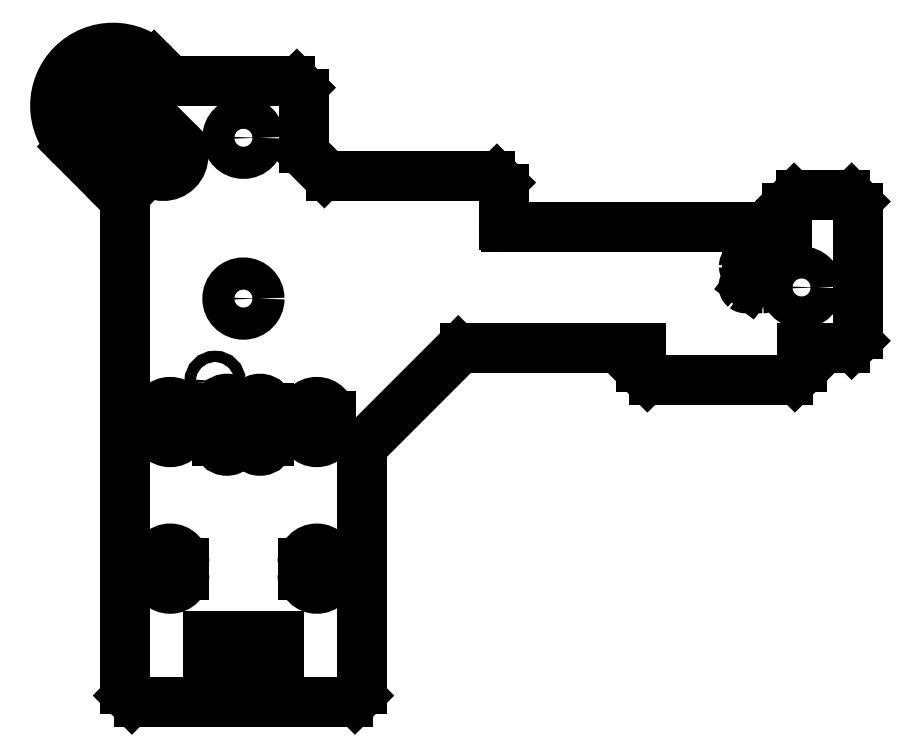
<metadata>
{"format":"dxf","ext":"dxf","renderer":"ezdxf+matplotlib","layout":"modelspace","background":"white","min_lineweight":24,"dpi":150}
</metadata>
<code>
0
SECTION
2
ENTITIES
0
SPLINE
8
0
210
0
220
0
230
1
70
     8
71
     3
72
    15
73
    11
74
     0
42
1e-09
43
1e-08
40
0
40
0
40
0
40
0
40
0.09396
40
0.2082
40
0.3436
40
0.4993
40
0.6557
40
0.791
40
0.906
40
1
40
1
40
1
40
1
10
106.5
20
26.96
30
0
10
106.5
20
26.96
30
0
10
106.6
20
26.96
30
0
10
106.8
20
26.96
30
0
10
106.9
20
26.95
30
0
10
107.1
20
26.93
30
0
10
107.3
20
26.92
30
0
10
107.5
20
26.91
30
0
10
107.7
20
26.9
30
0
10
107.8
20
26.9
30
0
10
107.8
20
26.9
30
0
0
SPLINE
8
0
210
0
220
0
230
1
70
     8
71
     3
72
    15
73
    11
74
     0
42
1e-09
43
1e-08
40
0
40
0
40
0
40
0
40
0.1198
40
0.2286
40
0.3325
40
0.4385
40
0.5537
40
0.6835
40
0.831
40
1
40
1
40
1
40
1
10
105.8
20
26.5
30
0
10
105.8
20
26.53
30
0
10
105.8
20
26.6
30
0
10
105.8
20
26.7
30
0
10
105.9
20
26.79
30
0
10
106
20
26.85
30
0
10
106.1
20
26.9
30
0
10
106.2
20
26.94
30
0
10
106.3
20
26.96
30
0
10
106.4
20
26.96
30
0
10
106.5
20
26.96
30
0
0
SPLINE
8
0
210
0
220
0
230
1
70
     8
71
     3
72
    11
73
     7
74
     0
42
1e-09
43
1e-08
40
0
40
0
40
0
40
0
40
0.2436
40
0.4849
40
0.732
40
1
40
1
40
1
40
1
10
106
20
26.15
30
0
10
105.9
20
26.18
30
0
10
105.9
20
26.22
30
0
10
105.8
20
26.3
30
0
10
105.8
20
26.4
30
0
10
105.8
20
26.46
30
0
10
105.8
20
26.5
30
0
0
SPLINE
8
0
210
0
220
0
230
1
70
     8
71
     3
72
    11
73
     7
74
     0
42
1e-09
43
1e-08
40
0
40
0
40
0
40
0
40
0.2624
40
0.5092
40
0.753
40
1
40
1
40
1
40
1
10
106.3
20
26.04
30
0
10
106.2
20
26.04
30
0
10
106.2
20
26.04
30
0
10
106.1
20
26.06
30
0
10
106
20
26.1
30
0
10
106
20
26.14
30
0
10
106
20
26.15
30
0
0
SPLINE
8
0
210
0
220
0
230
1
70
     8
71
     3
72
    11
73
     7
74
     0
42
1e-09
43
1e-08
40
0
40
0
40
0
40
0
40
0.2083
40
0.5024
40
0.7917
40
1
40
1
40
1
40
1
10
106.5
20
26.05
30
0
10
106.5
20
26.05
30
0
10
106.4
20
26.05
30
0
10
106.4
20
26.04
30
0
10
106.3
20
26.04
30
0
10
106.3
20
26.04
30
0
10
106.3
20
26.04
30
0
0
SPLINE
8
0
210
0
220
0
230
1
70
     8
71
     3
72
    15
73
    11
74
     0
42
1e-09
43
1e-08
40
0
40
0
40
0
40
0
40
0.1592
40
0.3093
40
0.4491
40
0.5787
40
0.6981
40
0.8085
40
0.9087
40
1
40
1
40
1
40
1
10
108.5
20
26.1
30
0
10
108.5
20
26.1
30
0
10
108.4
20
26.09
30
0
10
108.3
20
26.08
30
0
10
108.2
20
26.07
30
0
10
108.1
20
26.06
30
0
10
108
20
26.06
30
0
10
107.9
20
26.05
30
0
10
107.8
20
26.05
30
0
10
107.8
20
26.05
30
0
10
107.8
20
26.05
30
0
0
SPLINE
8
0
210
0
220
0
230
1
70
     8
71
     3
72
    15
73
    11
74
     0
42
1e-09
43
1e-08
40
0
40
0
40
0
40
0
40
0.1429
40
0.2803
40
0.4133
40
0.5407
40
0.663
40
0.7801
40
0.8921
40
1
40
1
40
1
40
1
10
107.4
20
24.76
30
0
10
107.4
20
24.83
30
0
10
107.5
20
24.96
30
0
10
107.7
20
25.15
30
0
10
107.8
20
25.34
30
0
10
108
20
25.51
30
0
10
108.1
20
25.67
30
0
10
108.2
20
25.82
30
0
10
108.4
20
25.96
30
0
10
108.5
20
26.05
30
0
10
108.5
20
26.1
30
0
0
SPLINE
8
0
210
0
220
0
230
1
70
     8
71
     3
72
     9
73
     5
74
     0
42
1e-09
43
1e-08
40
0
40
0
40
0
40
0
40
0.5001
40
1
40
1
40
1
40
1
10
106.3
20
23.33
30
0
10
106.5
20
23.57
30
0
10
106.8
20
24.05
30
0
10
107.2
20
24.53
30
0
10
107.4
20
24.76
30
0
0
SPLINE
8
0
210
0
220
0
230
1
70
     8
71
     3
72
    15
73
    11
74
     0
42
1e-09
43
1e-08
40
0
40
0
40
0
40
0
40
0.05815
40
0.1351
40
0.2313
40
0.3477
40
0.4829
40
0.6362
40
0.8086
40
1
40
1
40
1
40
1
10
105.9
20
22.84
30
0
10
106
20
22.85
30
0
10
106
20
22.87
30
0
10
106
20
22.91
30
0
10
106
20
22.96
30
0
10
106.1
20
23.02
30
0
10
106.1
20
23.08
30
0
10
106.2
20
23.16
30
0
10
106.2
20
23.24
30
0
10
106.3
20
23.3
30
0
10
106.3
20
23.33
30
0
0
SPLINE
8
0
210
0
220
0
230
1
70
     8
71
     3
72
    11
73
     7
74
     0
42
1e-09
43
1e-08
40
0
40
0
40
0
40
0
40
0.2064
40
0.4381
40
0.7019
40
1
40
1
40
1
40
1
10
105.7
20
22.28
30
0
10
105.7
20
22.32
30
0
10
105.8
20
22.41
30
0
10
105.8
20
22.54
30
0
10
105.9
20
22.69
30
0
10
105.9
20
22.79
30
0
10
105.9
20
22.84
30
0
0
SPLINE
8
0
210
0
220
0
230
1
70
     8
71
     3
72
    11
73
     7
74
     0
42
1e-09
43
1e-08
40
0
40
0
40
0
40
0
40
0.2458
40
0.4856
40
0.733
40
1
40
1
40
1
40
1
10
105.9
20
21.95
30
0
10
105.9
20
21.97
30
0
10
105.8
20
22.01
30
0
10
105.8
20
22.09
30
0
10
105.8
20
22.18
30
0
10
105.7
20
22.24
30
0
10
105.7
20
22.28
30
0
0
SPLINE
8
0
210
0
220
0
230
1
70
     8
71
     3
72
    11
73
     7
74
     0
42
1e-09
43
1e-08
40
0
40
0
40
0
40
0
40
0.2715
40
0.525
40
0.7644
40
1
40
1
40
1
40
1
10
106.2
20
21.84
30
0
10
106.2
20
21.84
30
0
10
106.1
20
21.84
30
0
10
106.1
20
21.86
30
0
10
106
20
21.9
30
0
10
105.9
20
21.93
30
0
10
105.9
20
21.95
30
0
0
SPLINE
8
0
210
0
220
0
230
1
70
     8
71
     3
72
    23
73
    19
74
     0
42
1e-09
43
1e-08
40
0
40
0
40
0
40
0
40
0.04424
40
0.09369
40
0.1483
40
0.2082
40
0.2733
40
0.3438
40
0.4193
40
0.5
40
0.5807
40
0.6562
40
0.7267
40
0.7918
40
0.8517
40
0.9063
40
0.9558
40
1
40
1
40
1
40
1
10
109.2
20
21.86
30
0
10
109.2
20
21.86
30
0
10
109.1
20
21.86
30
0
10
108.9
20
21.86
30
0
10
108.8
20
21.86
30
0
10
108.6
20
21.86
30
0
10
108.4
20
21.86
30
0
10
108.2
20
21.86
30
0
10
108
20
21.85
30
0
10
107.7
20
21.85
30
0
10
107.5
20
21.85
30
0
10
107.3
20
21.85
30
0
10
107.1
20
21.84
30
0
10
106.9
20
21.84
30
0
10
106.7
20
21.84
30
0
10
106.5
20
21.84
30
0
10
106.4
20
21.84
30
0
10
106.3
20
21.84
30
0
10
106.2
20
21.84
30
0
0
SPLINE
8
0
210
0
220
0
230
1
70
     8
71
     3
72
    15
73
    11
74
     0
42
1e-09
43
1e-08
40
0
40
0
40
0
40
0
40
0.09394
40
0.2084
40
0.3435
40
0.5009
40
0.6565
40
0.7916
40
0.9061
40
1
40
1
40
1
40
1
10
109.8
20
21.84
30
0
10
109.8
20
21.84
30
0
10
109.7
20
21.84
30
0
10
109.7
20
21.84
30
0
10
109.6
20
21.85
30
0
10
109.5
20
21.85
30
0
10
109.4
20
21.86
30
0
10
109.3
20
21.86
30
0
10
109.3
20
21.86
30
0
10
109.2
20
21.86
30
0
10
109.2
20
21.86
30
0
0
SPLINE
8
0
210
0
220
0
230
1
70
     8
71
     3
72
    11
73
     7
74
     0
42
1e-09
43
1e-08
40
0
40
0
40
0
40
0
40
0.2434
40
0.4853
40
0.7361
40
1
40
1
40
1
40
1
10
110.1
20
21.95
30
0
10
110.1
20
21.93
30
0
10
110
20
21.9
30
0
10
110
20
21.86
30
0
10
109.9
20
21.84
30
0
10
109.8
20
21.84
30
0
10
109.8
20
21.84
30
0
0
SPLINE
8
0
210
0
220
0
230
1
70
     8
71
     3
72
    11
73
     7
74
     0
42
1e-09
43
1e-08
40
0
40
0
40
0
40
0
40
0.2661
40
0.5096
40
0.7489
40
1
40
1
40
1
40
1
10
110.3
20
22.29
30
0
10
110.3
20
22.26
30
0
10
110.3
20
22.19
30
0
10
110.2
20
22.1
30
0
10
110.2
20
22.01
30
0
10
110.1
20
21.97
30
0
10
110.1
20
21.95
30
0
0
SPLINE
8
0
210
0
220
0
230
1
70
     8
71
     3
72
    15
73
    11
74
     0
42
1e-09
43
1e-08
40
0
40
0
40
0
40
0
40
0.1593
40
0.3019
40
0.4317
40
0.5505
40
0.663
40
0.7721
40
0.8835
40
1
40
1
40
1
40
1
10
109.8
20
22.67
30
0
10
109.9
20
22.66
30
0
10
109.9
20
22.65
30
0
10
110
20
22.62
30
0
10
110.1
20
22.58
30
0
10
110.1
20
22.53
30
0
10
110.2
20
22.48
30
0
10
110.2
20
22.42
30
0
10
110.2
20
22.36
30
0
10
110.3
20
22.31
30
0
10
110.3
20
22.29
30
0
0
SPLINE
8
0
210
0
220
0
230
1
70
     8
71
     3
72
    15
73
    11
74
     0
42
1e-09
43
1e-08
40
0
40
0
40
0
40
0
40
0.1758
40
0.3379
40
0.485
40
0.617
40
0.7339
40
0.8375
40
0.926
40
1
40
1
40
1
40
1
10
109.2
20
22.7
30
0
10
109.2
20
22.7
30
0
10
109.3
20
22.7
30
0
10
109.4
20
22.7
30
0
10
109.5
20
22.7
30
0
10
109.6
20
22.7
30
0
10
109.7
20
22.69
30
0
10
109.7
20
22.68
30
0
10
109.8
20
22.68
30
0
10
109.8
20
22.67
30
0
10
109.8
20
22.67
30
0
0
SPLINE
8
0
210
0
220
0
230
1
70
     8
71
     3
72
    15
73
    11
74
     0
42
1e-09
43
1e-08
40
0
40
0
40
0
40
0
40
0.153
40
0.2985
40
0.4354
40
0.5639
40
0.6848
40
0.798
40
0.9028
40
1
40
1
40
1
40
1
10
108.1
20
22.68
30
0
10
108.1
20
22.68
30
0
10
108.2
20
22.68
30
0
10
108.4
20
22.69
30
0
10
108.6
20
22.69
30
0
10
108.7
20
22.7
30
0
10
108.8
20
22.7
30
0
10
109
20
22.7
30
0
10
109.1
20
22.7
30
0
10
109.2
20
22.7
30
0
10
109.2
20
22.7
30
0
0
SPLINE
8
0
210
0
220
0
230
1
70
     8
71
     3
72
    15
73
    11
74
     0
42
1e-09
43
1e-08
40
0
40
0
40
0
40
0
40
0.06113
40
0.1407
40
0.2378
40
0.3542
40
0.4882
40
0.6407
40
0.8107
40
1
40
1
40
1
40
1
10
106.9
20
22.64
30
0
10
106.9
20
22.64
30
0
10
107
20
22.64
30
0
10
107.1
20
22.65
30
0
10
107.2
20
22.65
30
0
10
107.3
20
22.65
30
0
10
107.5
20
22.66
30
0
10
107.7
20
22.66
30
0
10
107.9
20
22.67
30
0
10
108
20
22.68
30
0
10
108.1
20
22.68
30
0
0
SPLINE
8
0
210
0
220
0
230
1
70
     8
71
     3
72
     9
73
     5
74
     0
42
1e-09
43
1e-08
40
0
40
0
40
0
40
0
40
0.4998
40
1
40
1
40
1
40
1
10
108.1
20
24.22
30
0
10
107.9
20
23.96
30
0
10
107.5
20
23.44
30
0
10
107.1
20
22.92
30
0
10
106.9
20
22.66
30
0
0
SPLINE
8
0
210
0
220
0
230
1
70
     8
71
     3
72
    15
73
    11
74
     0
42
1e-09
43
1e-08
40
0
40
0
40
0
40
0
40
0.09335
40
0.1955
40
0.3063
40
0.426
40
0.5555
40
0.6945
40
0.8424
40
1
40
1
40
1
40
1
10
109.4
20
25.62
30
0
10
109.3
20
25.58
30
0
10
109.2
20
25.51
30
0
10
109.1
20
25.38
30
0
10
108.9
20
25.23
30
0
10
108.8
20
25.06
30
0
10
108.6
20
24.88
30
0
10
108.4
20
24.67
30
0
10
108.3
20
24.45
30
0
10
108.1
20
24.3
30
0
10
108.1
20
24.22
30
0
0
SPLINE
8
0
210
0
220
0
230
1
70
     8
71
     3
72
    11
73
     7
74
     0
42
1e-09
43
1e-08
40
0
40
0
40
0
40
0
40
0.2138
40
0.4517
40
0.7141
40
1
40
1
40
1
40
1
10
109.8
20
25.91
30
0
10
109.8
20
25.89
30
0
10
109.7
20
25.84
30
0
10
109.6
20
25.78
30
0
10
109.5
20
25.7
30
0
10
109.4
20
25.65
30
0
10
109.4
20
25.62
30
0
0
SPLINE
8
0
210
0
220
0
230
1
70
     8
71
     3
72
    15
73
    11
74
     0
42
1e-09
43
1e-08
40
0
40
0
40
0
40
0
40
0.09292
40
0.1894
40
0.2948
40
0.4097
40
0.5363
40
0.6763
40
0.8307
40
1
40
1
40
1
40
1
10
110.3
20
26.48
30
0
10
110.3
20
26.45
30
0
10
110.2
20
26.41
30
0
10
110.2
20
26.34
30
0
10
110.2
20
26.27
30
0
10
110.1
20
26.19
30
0
10
110.1
20
26.12
30
0
10
110
20
26.05
30
0
10
109.9
20
25.98
30
0
10
109.9
20
25.93
30
0
10
109.8
20
25.91
30
0
0
SPLINE
8
0
210
0
220
0
230
1
70
     8
71
     3
72
    23
73
    19
74
     0
42
1e-09
43
1e-08
40
0
40
0
40
0
40
0
40
0.1006
40
0.1947
40
0.283
40
0.3643
40
0.4403
40
0.5103
40
0.5744
40
0.6334
40
0.6881
40
0.7386
40
0.7846
40
0.8287
40
0.8709
40
0.9131
40
0.9558
40
1
40
1
40
1
40
1
10
109.3
20
26.9
30
0
10
109.3
20
26.9
30
0
10
109.4
20
26.9
30
0
10
109.5
20
26.9
30
0
10
109.6
20
26.89
30
0
10
109.7
20
26.88
30
0
10
109.8
20
26.86
30
0
10
109.9
20
26.84
30
0
10
109.9
20
26.82
30
0
10
110
20
26.8
30
0
10
110.1
20
26.77
30
0
10
110.1
20
26.74
30
0
10
110.2
20
26.7
30
0
10
110.2
20
26.67
30
0
10
110.2
20
26.62
30
0
10
110.2
20
26.58
30
0
10
110.3
20
26.53
30
0
10
110.3
20
26.49
30
0
10
110.3
20
26.48
30
0
0
CIRCLE
8
0
10
0
20
53.67
30
0
40
3.4
0
CIRCLE
8
0
10
0
20
19.68
30
0
40
3.4
0
CIRCLE
8
0
10
118
20
22.02
30
0
40
3.4
0
CIRCLE
8
0
10
-6
20
2.175
30
0
40
1.181
0
LINE
8
0
10
107.8
20
26.9
30
0
11
109.3
21
26.9
31
0
0
LINE
8
0
10
107.8
20
26.05
30
0
11
106.5
21
26.05
31
0
0
LINE
8
0
10
106.9
20
22.66
30
0
11
106.9
21
22.64
31
0
0
LINE
8
0
10
-7.5
20
-58.67
30
0
11
7.5
21
-58.67
31
0
0
LINE
8
0
10
7.5
20
-58.67
30
0
11
7.5
21
-51.67
31
0
0
LINE
8
0
10
7.5
20
-51.67
30
0
11
-7.5
21
-51.67
31
0
0
LINE
8
0
10
-7.5
20
-51.67
30
0
11
-7.5
21
-58.67
31
0
0
LINE
8
0
10
-18.5
20
-5.175
30
0
11
-18.5
21
-7.675
31
0
0
LINE
8
0
10
-12.5
20
-7.675
30
0
11
-12.5
21
-5.175
31
0
0
LINE
8
0
10
12.5
20
-5.175
30
0
11
12.5
21
-7.675
31
0
0
LINE
8
0
10
18.5
20
-7.675
30
0
11
18.5
21
-5.175
31
0
0
LINE
8
0
10
12.5
20
-36.17
30
0
11
12.5
21
-38.67
31
0
0
LINE
8
0
10
18.5
20
-38.67
30
0
11
18.5
21
-36.17
31
0
0
LINE
8
0
10
-18.5
20
-36.17
30
0
11
-18.5
21
-38.67
31
0
0
LINE
8
0
10
-12.5
20
-38.67
30
0
11
-12.5
21
-36.17
31
0
0
LINE
8
0
10
1.5
20
-3.5
30
0
11
1.5
21
-10.5
31
0
0
LINE
8
0
10
5.5
20
-10.5
30
0
11
5.5
21
-3.5
31
0
0
LINE
8
0
10
-5.5
20
-3.5
30
0
11
-5.5
21
-10.5
31
0
0
LINE
8
0
10
-1.5
20
-10.5
30
0
11
-1.5
21
-3.5
31
0
0
LINE
8
0
10
-25.61
20
41.19
30
0
11
-25.59
21
41.17
31
0
0
LINE
8
0
10
-25.61
20
41.19
30
0
11
-36.22
21
51.8
31
0
0
LINE
8
0
10
-18.89
20
69.12
30
0
11
-16.03
21
66.26
31
0
0
LINE
8
0
10
9.872
20
65.67
30
0
11
-14.62
21
65.67
31
0
0
LINE
8
0
10
12.11
20
64.26
30
0
11
11.29
21
65.09
31
0
0
LINE
8
0
10
12.7
20
62.85
30
0
11
12.7
21
51.43
31
0
0
LINE
8
0
10
17.11
20
46.19
30
0
11
13.29
21
50.02
31
0
0
LINE
8
0
10
18.53
20
45.6
30
0
11
52.17
21
45.6
31
0
0
LINE
8
0
10
54.41
20
44.19
30
0
11
53.59
21
45.02
31
0
0
LINE
8
0
10
55
20
35.23
30
0
11
55
21
42.78
31
0
0
LINE
8
0
10
115
20
34.73
30
0
11
55.5
21
34.73
31
0
0
LINE
8
0
10
115
20
38.78
30
0
11
115
21
34.73
31
0
0
LINE
8
0
10
116.4
20
41.02
30
0
11
115.6
21
40.19
31
0
0
LINE
8
0
10
127.2
20
41.6
30
0
11
117.8
21
41.6
31
0
0
LINE
8
0
10
129.4
20
40.19
30
0
11
128.6
21
41.02
31
0
0
LINE
8
0
10
130
20
12.15
30
0
11
130
21
38.78
31
0
0
LINE
8
0
10
128.6
20
9.911
30
0
11
129.4
21
10.74
31
0
0
LINE
8
0
10
118
20
9.325
30
0
11
127.2
21
9.325
31
0
0
LINE
8
0
10
118
20
5.273
30
0
11
118
21
9.325
31
0
0
LINE
8
0
10
116.6
20
3.031
30
0
11
117.4
21
3.859
31
0
0
LINE
8
0
10
86.83
20
2.445
30
0
11
115.2
21
2.445
31
0
0
LINE
8
0
10
84.59
20
3.859
30
0
11
85.41
21
3.031
31
0
0
LINE
8
0
10
84
20
9.325
30
0
11
84
21
5.273
31
0
0
LINE
8
0
10
46.83
20
9.325
30
0
11
84
21
9.325
31
0
0
LINE
8
0
10
25.59
20
-11.09
30
0
11
45.41
21
8.739
31
0
0
LINE
8
0
10
25
20
-62.85
30
0
11
25
21
-12.5
31
0
0
LINE
8
0
10
23.59
20
-65.09
30
0
11
24.41
21
-64.26
31
0
0
LINE
8
0
10
-22.17
20
-65.67
30
0
11
22.17
21
-65.67
31
0
0
LINE
8
0
10
-24.41
20
-64.26
30
0
11
-23.59
21
-65.09
31
0
0
LINE
8
0
10
-25
20
39.75
30
0
11
-25
21
-62.85
31
0
0
LINE
8
0
10
-19.96
20
46.85
30
0
11
-30.56
21
57.46
31
0
0
LINE
8
0
10
-24.55
20
63.47
30
0
11
-13.94
21
52.86
31
0
0
ARC
8
0
10
-15.5
20
-5.175
30
0
40
3
50
0
51
180
0
ARC
8
0
10
-15.5
20
-7.675
30
0
40
3
50
180
51
0
0
ARC
8
0
10
15.5
20
-5.175
30
0
40
3
50
0
51
180
0
ARC
8
0
10
15.5
20
-7.675
30
0
40
3
50
180
51
0
0
ARC
8
0
10
15.5
20
-36.17
30
0
40
3
50
0
51
180
0
ARC
8
0
10
15.5
20
-38.67
30
0
40
3
50
180
51
0
0
ARC
8
0
10
-15.5
20
-36.17
30
0
40
3
50
0
51
180
0
ARC
8
0
10
-15.5
20
-38.67
30
0
40
3
50
180
51
0
0
ARC
8
0
10
3.5
20
-10.5
30
0
40
2
50
180
51
0
0
ARC
8
0
10
3.5
20
-3.5
30
0
40
2
50
0
51
180
0
ARC
8
0
10
-3.5
20
-10.5
30
0
40
2
50
180
51
0
0
ARC
8
0
10
-3.5
20
-3.5
30
0
40
2
50
0
51
180
0
ARC
8
0
10
-27
20
39.75
30
0
40
2
50
0
51
45.15
0
ARC
8
0
10
-27.56
20
60.46
30
0
40
12.25
50
45
51
225
0
ARC
8
0
10
-14.62
20
67.67
30
0
40
2
50
225
51
270
0
ARC
8
0
10
9.872
20
63.67
30
0
40
2
50
45
51
90
0
ARC
8
0
10
10.7
20
62.85
30
0
40
2
50
0
51
45
0
ARC
8
0
10
14.7
20
51.43
30
0
40
2
50
180
51
225
0
ARC
8
0
10
18.53
20
47.6
30
0
40
2
50
225
51
270
0
ARC
8
0
10
52.17
20
43.6
30
0
40
2
50
45
51
90
0
ARC
8
0
10
53
20
42.78
30
0
40
2
50
0
51
45
0
ARC
8
0
10
55.5
20
35.23
30
0
40
0.5
50
180
51
270
0
ARC
8
0
10
117
20
38.78
30
0
40
2
50
135
51
180
0
ARC
8
0
10
117.8
20
39.6
30
0
40
2
50
90
51
135
0
ARC
8
0
10
127.2
20
39.6
30
0
40
2
50
45
51
90
0
ARC
8
0
10
128
20
38.78
30
0
40
2
50
0
51
45
0
ARC
8
0
10
128
20
12.15
30
0
40
2
50
315
51
0
0
ARC
8
0
10
127.2
20
11.32
30
0
40
2
50
270
51
315
0
ARC
8
0
10
116
20
5.273
30
0
40
2
50
315
51
0
0
ARC
8
0
10
115.2
20
4.445
30
0
40
2
50
270
51
315
0
ARC
8
0
10
86.83
20
4.445
30
0
40
2
50
225
51
270
0
ARC
8
0
10
86
20
5.273
30
0
40
2
50
180
51
225
0
ARC
8
0
10
46.83
20
7.325
30
0
40
2
50
90
51
135
0
ARC
8
0
10
27
20
-12.5
30
0
40
2
50
135
51
180
0
ARC
8
0
10
23
20
-62.85
30
0
40
2
50
315
51
0
0
ARC
8
0
10
22.17
20
-63.67
30
0
40
2
50
270
51
315
0
ARC
8
0
10
-22.17
20
-63.67
30
0
40
2
50
225
51
270
0
ARC
8
0
10
-23
20
-62.85
30
0
40
2
50
180
51
225
0
ARC
8
0
10
-27.56
20
60.46
30
0
40
4.25
50
45
51
225
0
ARC
8
0
10
-16.95
20
49.85
30
0
40
4.25
50
225
51
45
0
ENDSEC
0
EOF

</code>
